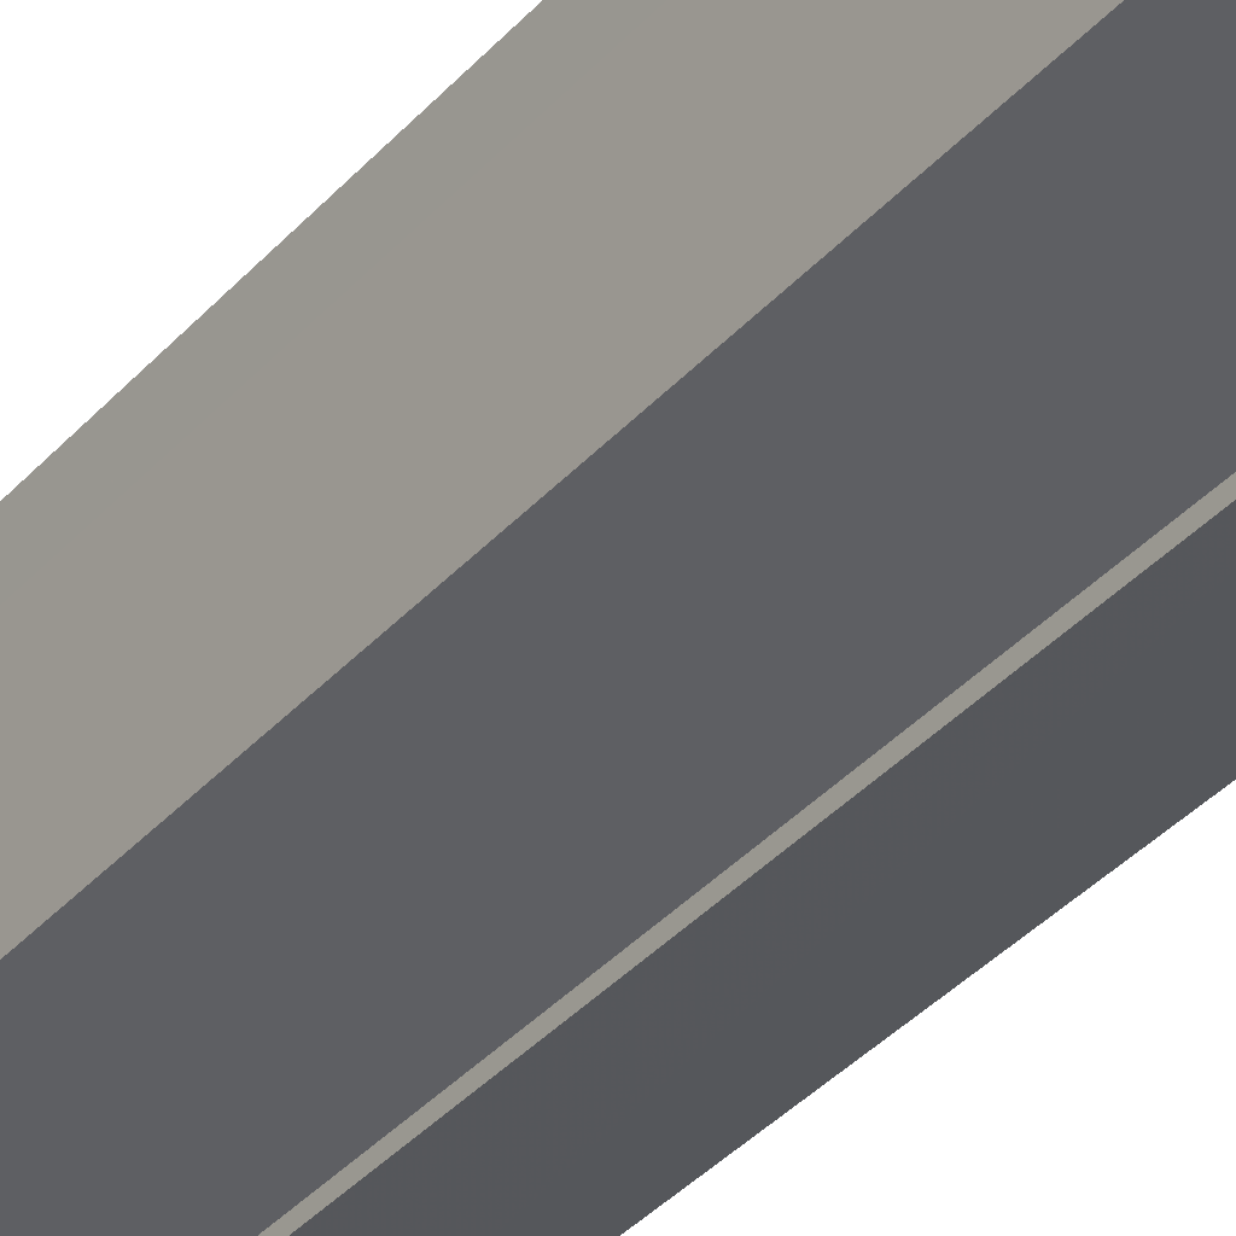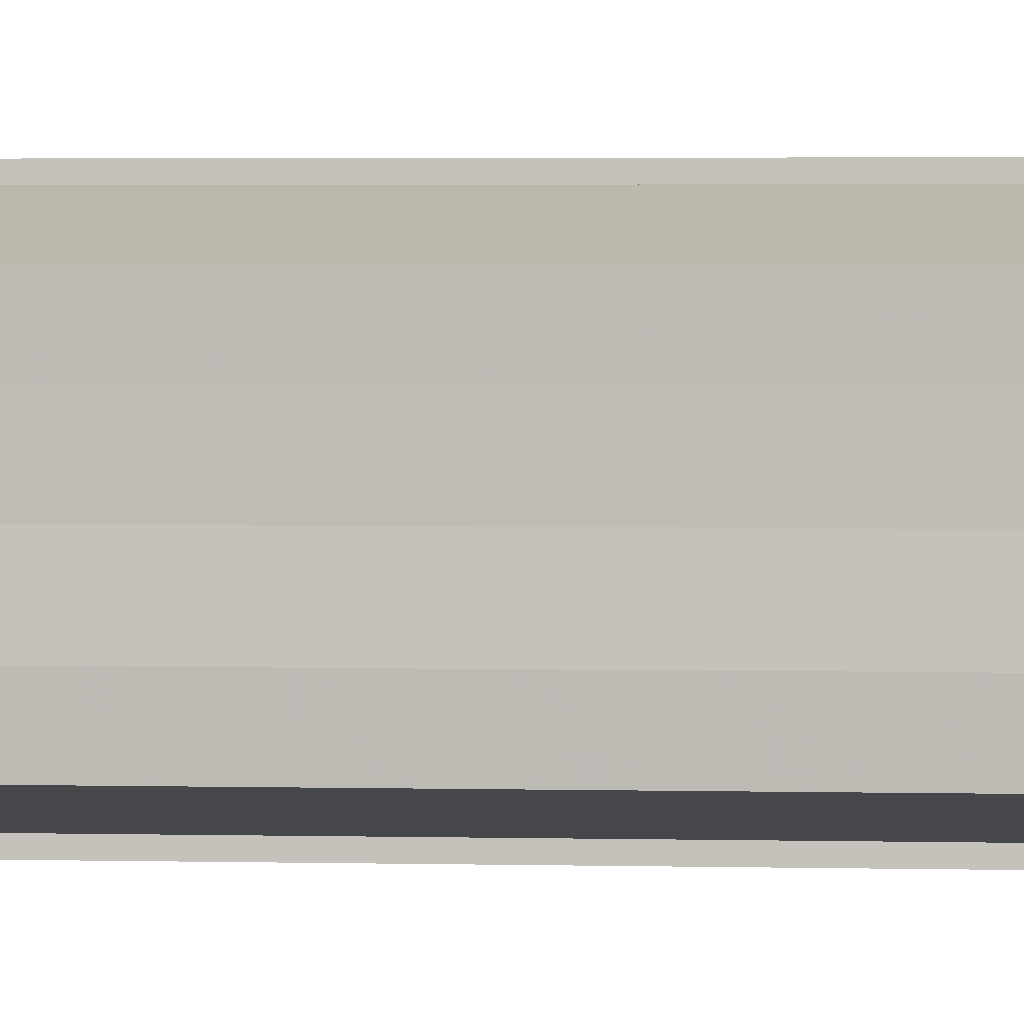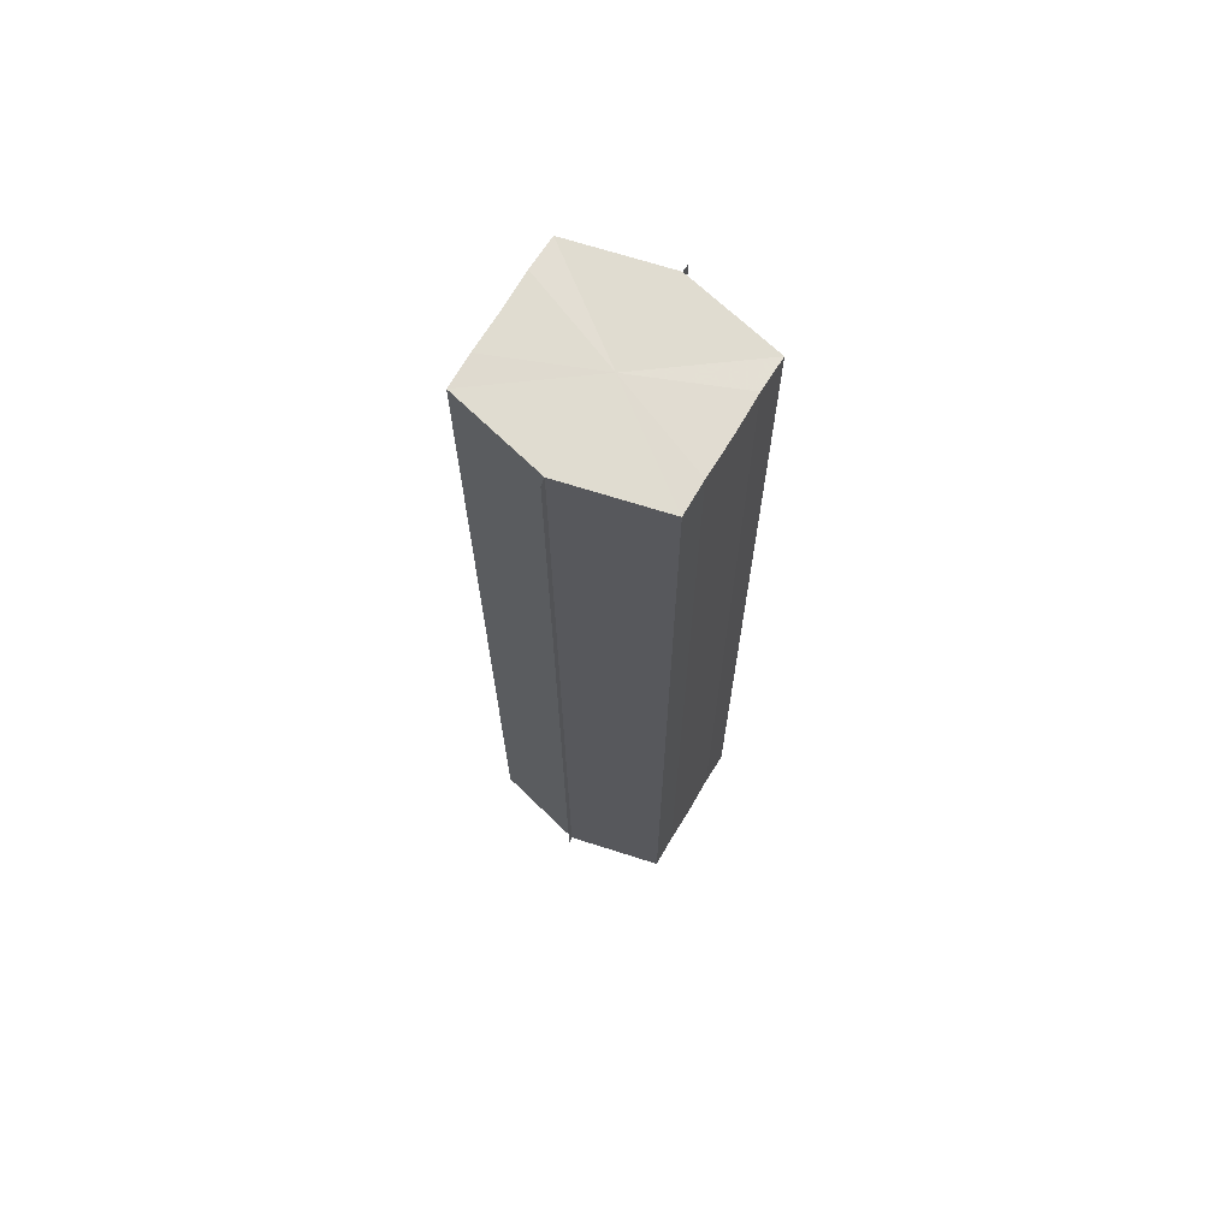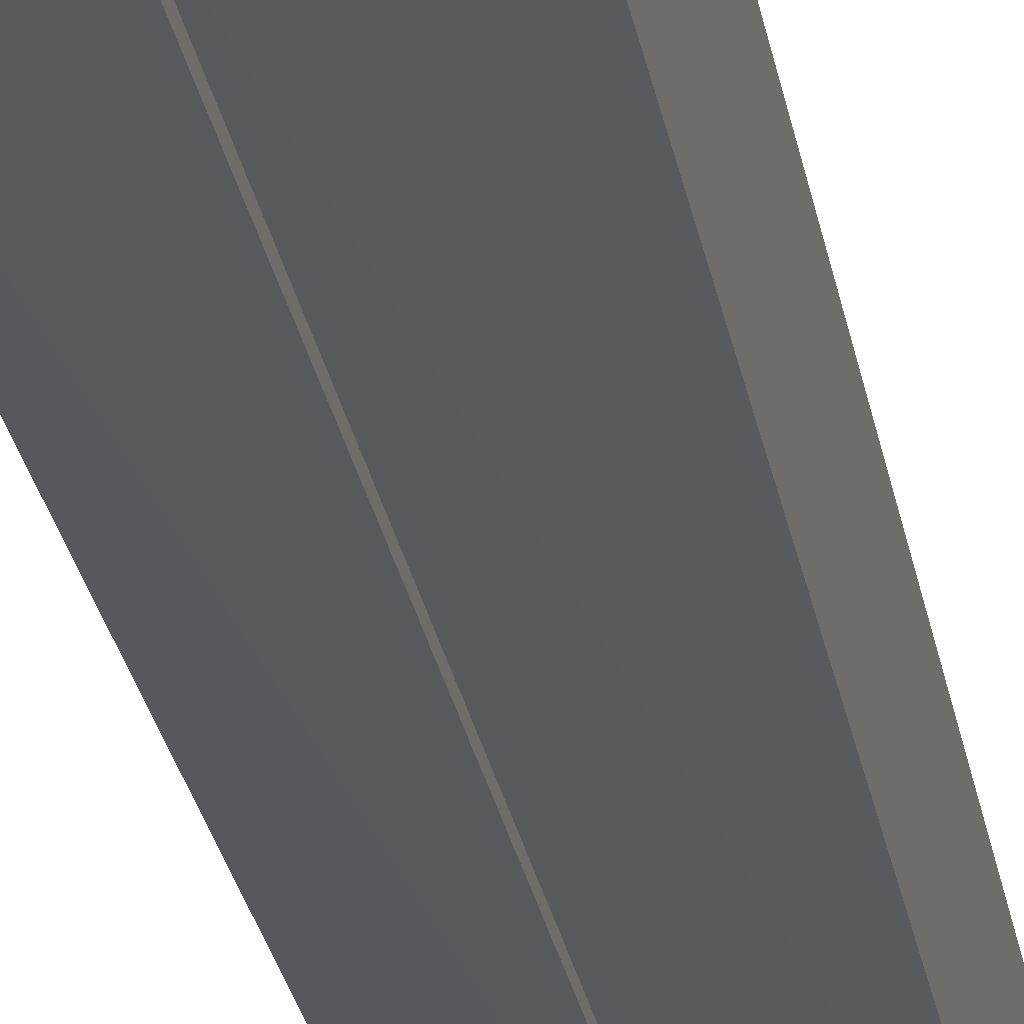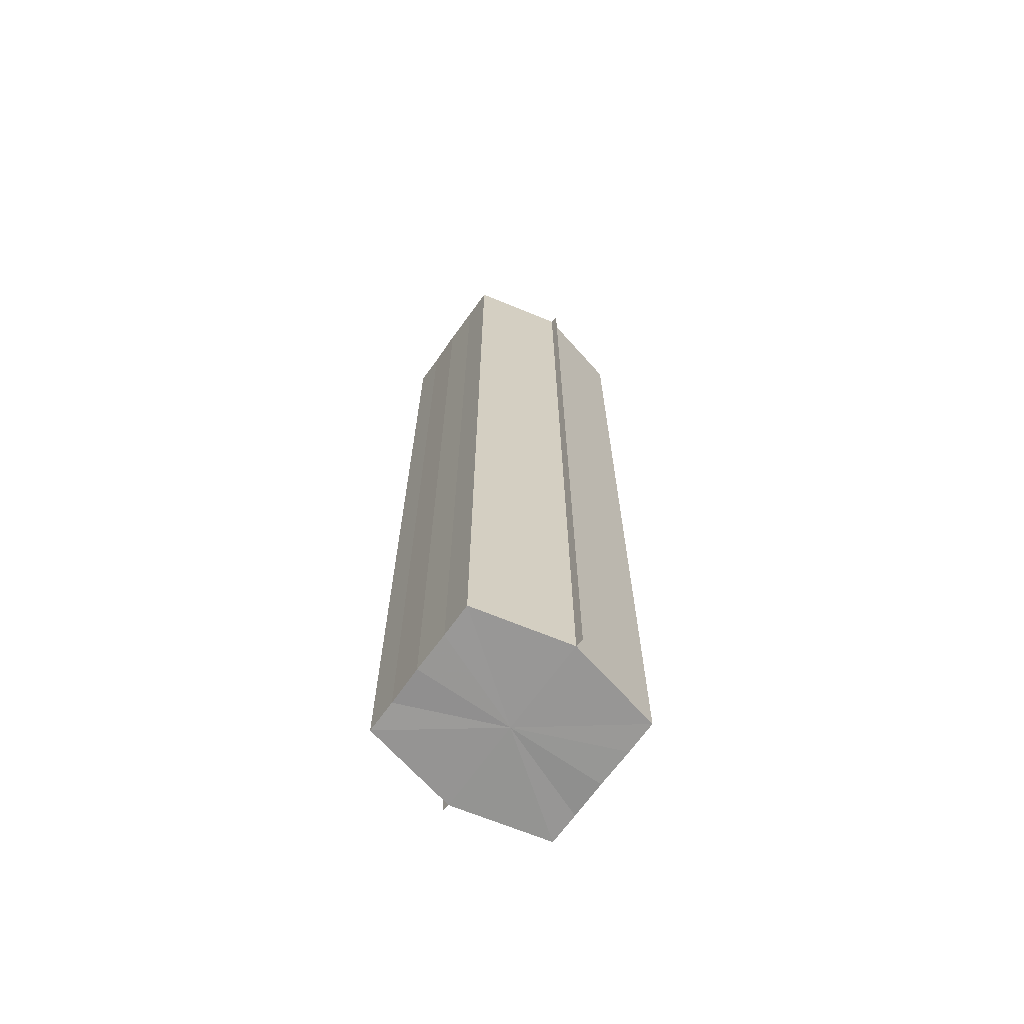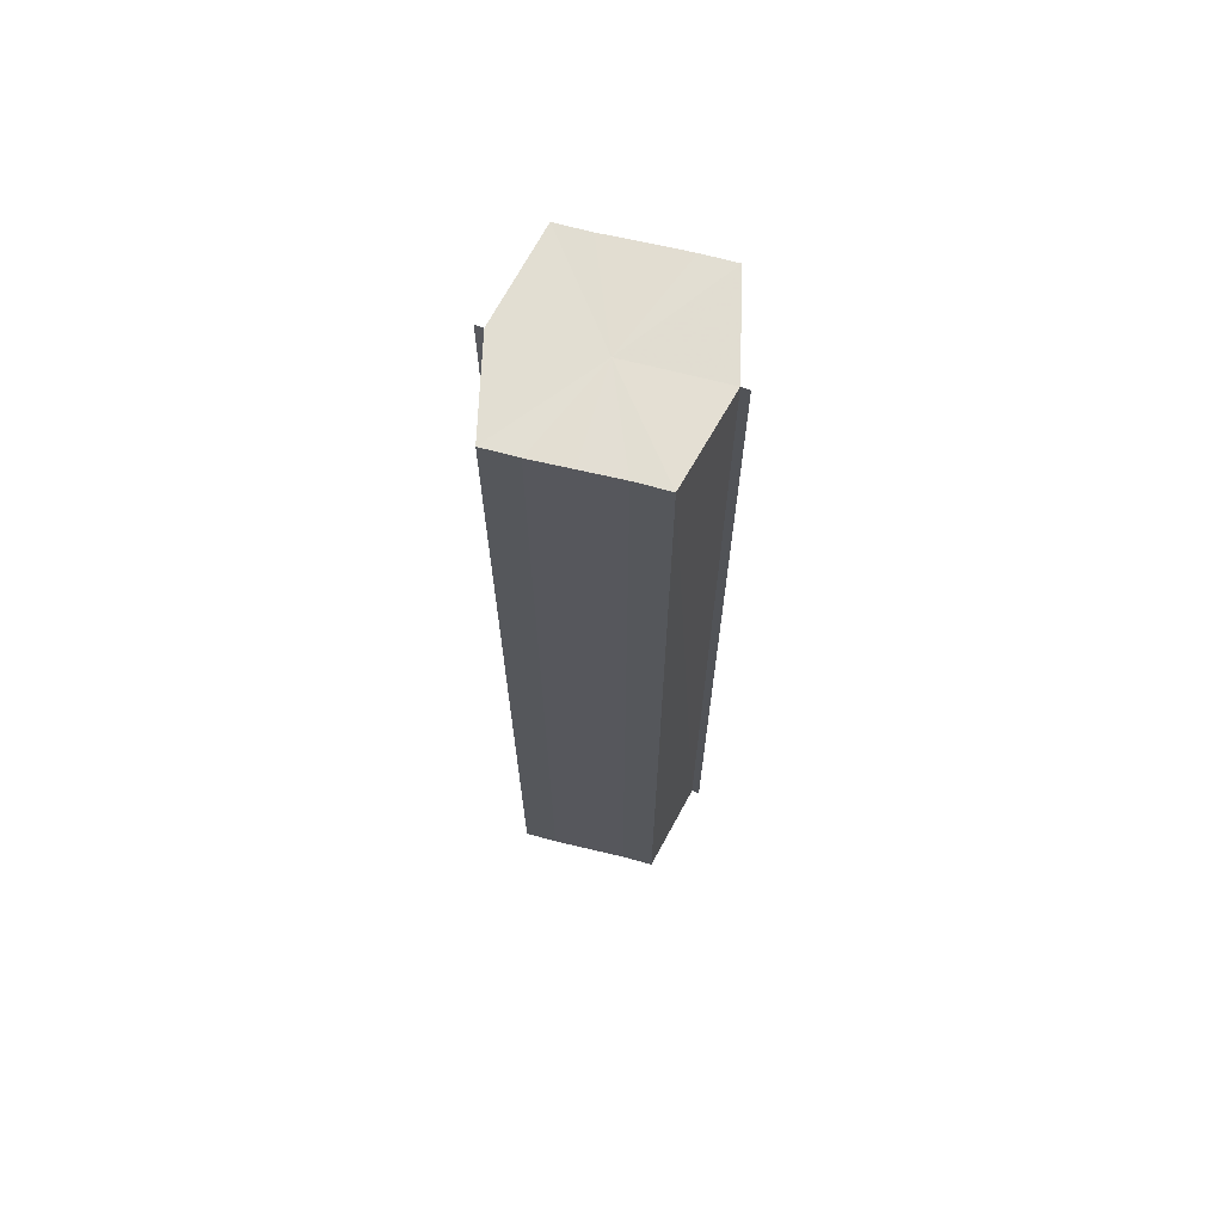
<metadata>
{"format":"obj","ext":"obj","renderer":"f3d","projection":"perspective","resolution":1024,"background":"white","views":[{"elev":-36.3,"azim":-35.6,"up":"+Z"},{"elev":2.4,"azim":96.1,"up":"+Z"},{"elev":69.0,"azim":30.8,"up":"+Y"},{"elev":-29.2,"azim":10.5,"up":"+Z"},{"elev":-67.5,"azim":-35.4,"up":"+Y"},{"elev":67.7,"azim":-74.9,"up":"+Y"}]}
</metadata>
<code>
o 1382
v 2229 1876 7.635
v 2229 1876 7.63
v 2229 1876 7.635
v 2229 1876 7.627
v 2229 1876 7.63
v 2229 1876 7.639
v 2229 1876 7.639
v 2229 1876 7.625
v 2229 1876 7.627
v 2229 1876 7.642
v 2229 1876 7.642
v 2229 1876 7.624
v 2229 1876 7.624
v 2229 1876 7.644
v 2229 1876 7.644
v 2229 1876 7.645
v 2229 1876 7.645
v 2229 1876 7.645
v 2229 1876 7.642
v 2229 1876 7.642
v 2229 1876 7.639
v 2229 1876 7.639
v 2229 1876 7.635
v 2229 1876 7.635
v 2229 1876 7.63
v 2229 1876 7.63
v 2229 1876 7.627
v 2229 1876 7.627
v 2229 1876 7.625
v 2229 1876 7.625
v 2229 1876 7.635
v 2229 1876 7.627
v 2229 1876 7.63
v 2229 1876 7.627
v 2229 1876 7.635
v 2229 1876 7.63
v 2229 1876 7.639
v 2229 1876 7.635
v 2229 1876 7.642
v 2229 1876 7.639
v 2229 1876 7.642
v 2229 1876 7.644
v 2229 1876 7.642
v 2229 1876 7.644
v 2229 1876 7.645
v 2229 1876 7.639
v 2229 1876 7.642
v 2229 1876 7.645
v 2229 1876 7.644
v 2229 1876 7.635
v 2229 1876 7.639
v 2229 1876 7.642
v 2229 1876 7.642
v 2229 1876 7.63
v 2229 1876 7.635
v 2229 1876 7.639
v 2229 1876 7.639
v 2229 1876 7.627
v 2229 1876 7.63
v 2229 1876 7.635
v 2229 1876 7.635
v 2229 1876 7.63
v 2229 1876 7.63
v 2229 1876 7.627
v 2229 1876 7.627
v 2229 1876 7.625
v 2229 1876 7.627
v 2229 1876 7.625
v 2229 1876 7.624
v 2229 1876 7.624
v 2229 1876 7.624
v 2229 1876 7.635
v 2229 1876 7.635
v 2229 1876 7.63
v 2229 1876 7.639
v 2229 1876 7.627
v 2229 1876 7.642
v 2229 1876 7.625
v 2229 1876 7.644
v 2229 1876 7.627
v 2229 1876 7.642
v 2229 1876 7.63
v 2229 1876 7.639
v 2229 1876 7.635
f 1 2 3
f 2 4 5
f 6 1 7
f 4 8 9
f 10 6 11
f 12 8 13
f 14 10 15
f 14 16 15
f 15 17 18
f 15 19 20
f 20 21 22
f 22 23 24
f 24 25 26
f 26 27 28
f 28 29 30
f 13 29 30
f 31 32 29
f 31 33 32
f 31 29 34
f 31 35 33
f 31 34 36
f 31 37 35
f 31 36 38
f 31 39 37
f 31 38 40
f 31 40 41
f 31 42 39
f 31 41 42
f 43 42 44
f 45 42 44
f 46 47 43
f 48 49 45
f 50 51 46
f 52 49 53
f 54 55 50
f 56 52 57
f 58 59 54
f 60 56 61
f 62 60 63
f 64 62 65
f 66 67 58
f 68 64 66
f 68 69 66
f 66 70 71
f 72 73 74
f 72 75 73
f 72 74 76
f 72 77 75
f 72 76 78
f 72 79 77
f 72 78 80
f 72 81 79
f 72 80 82
f 72 83 81
f 72 82 84
f 72 84 83

</code>
